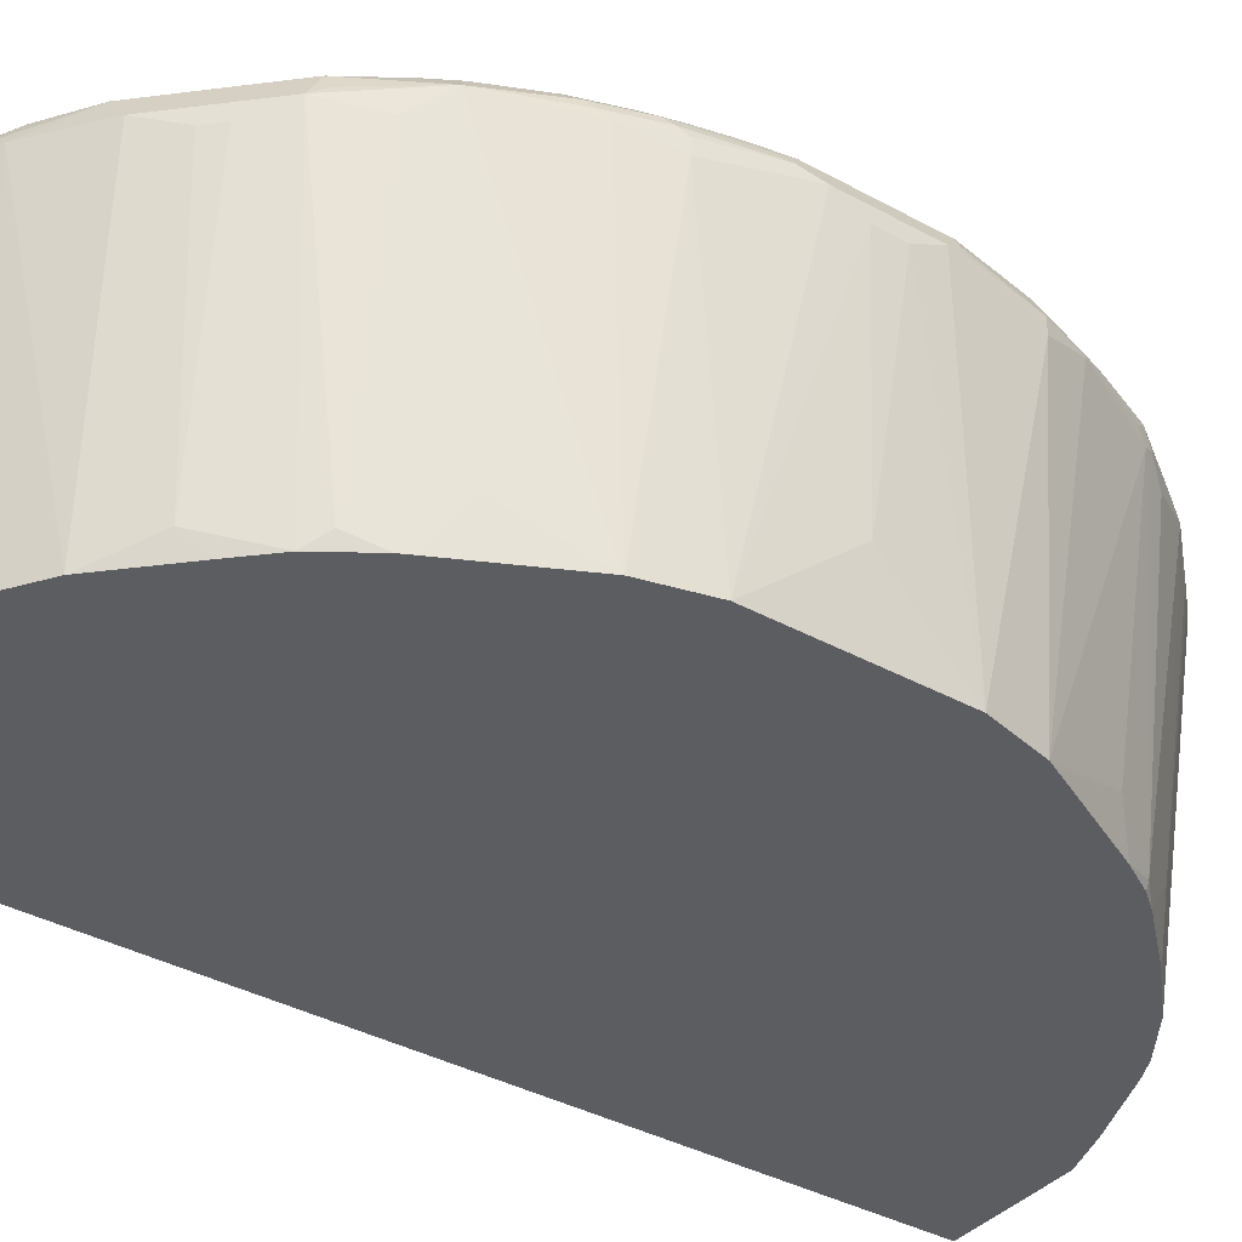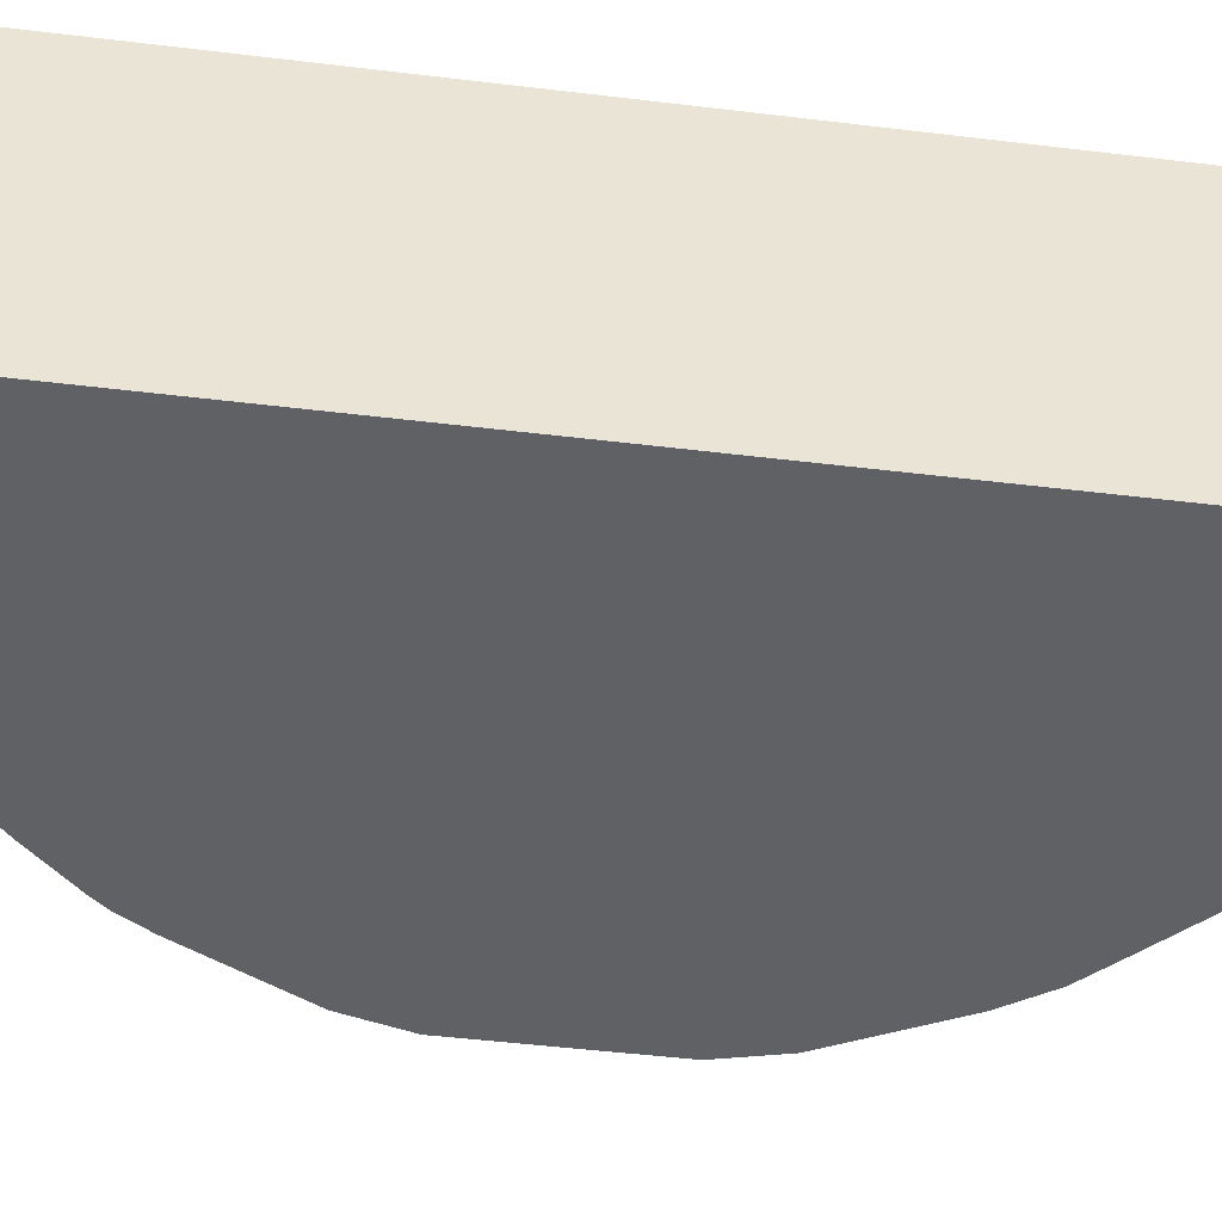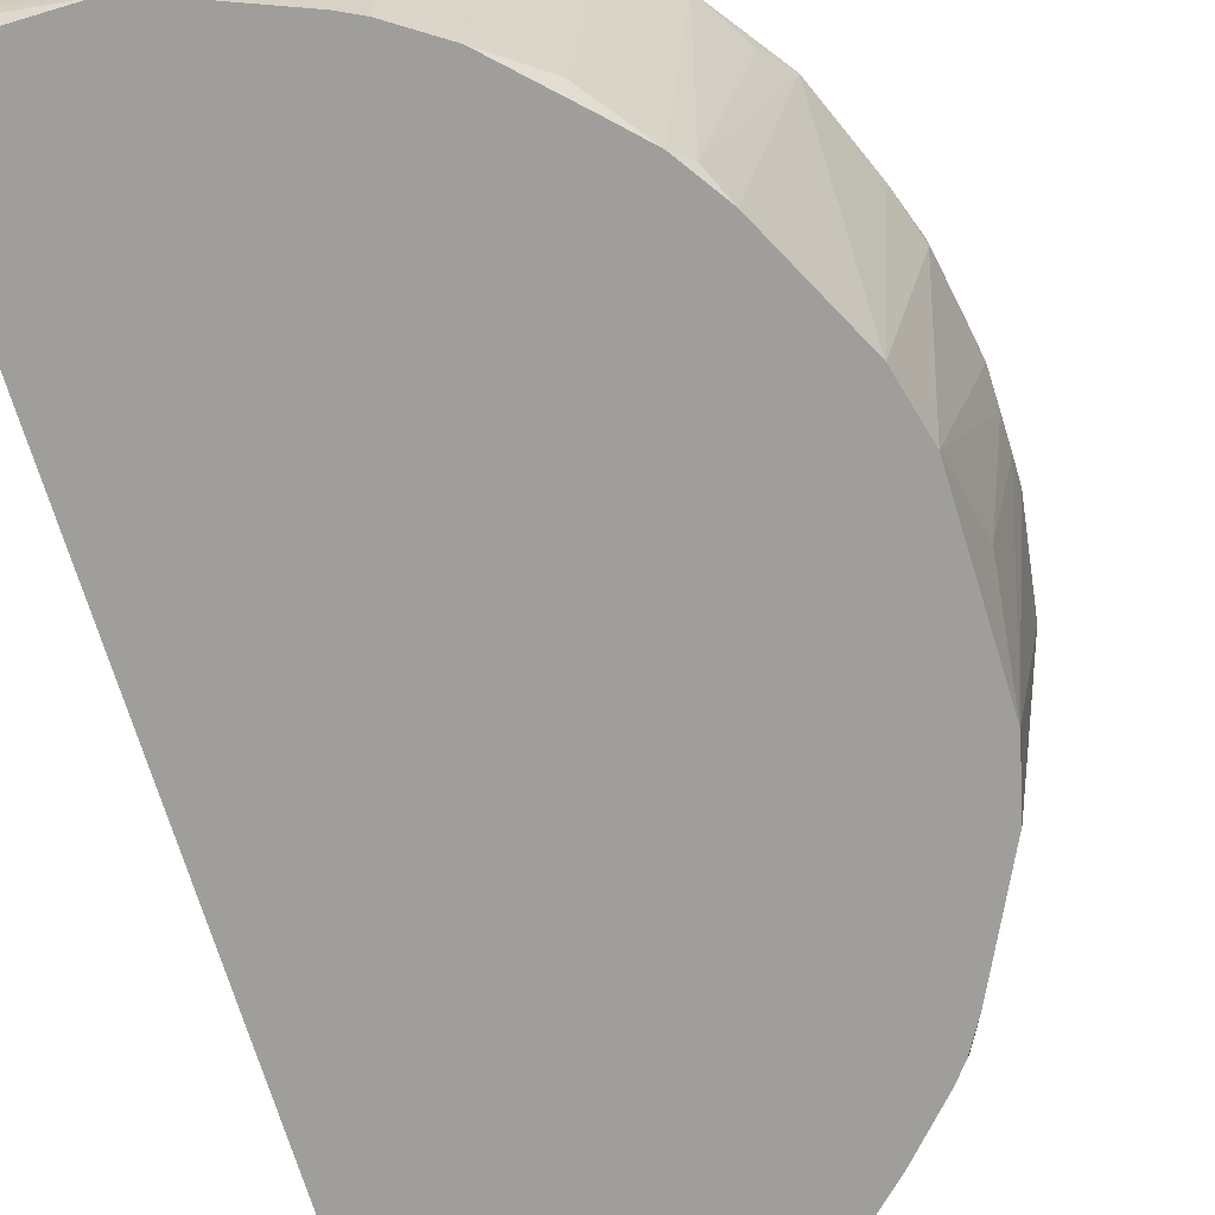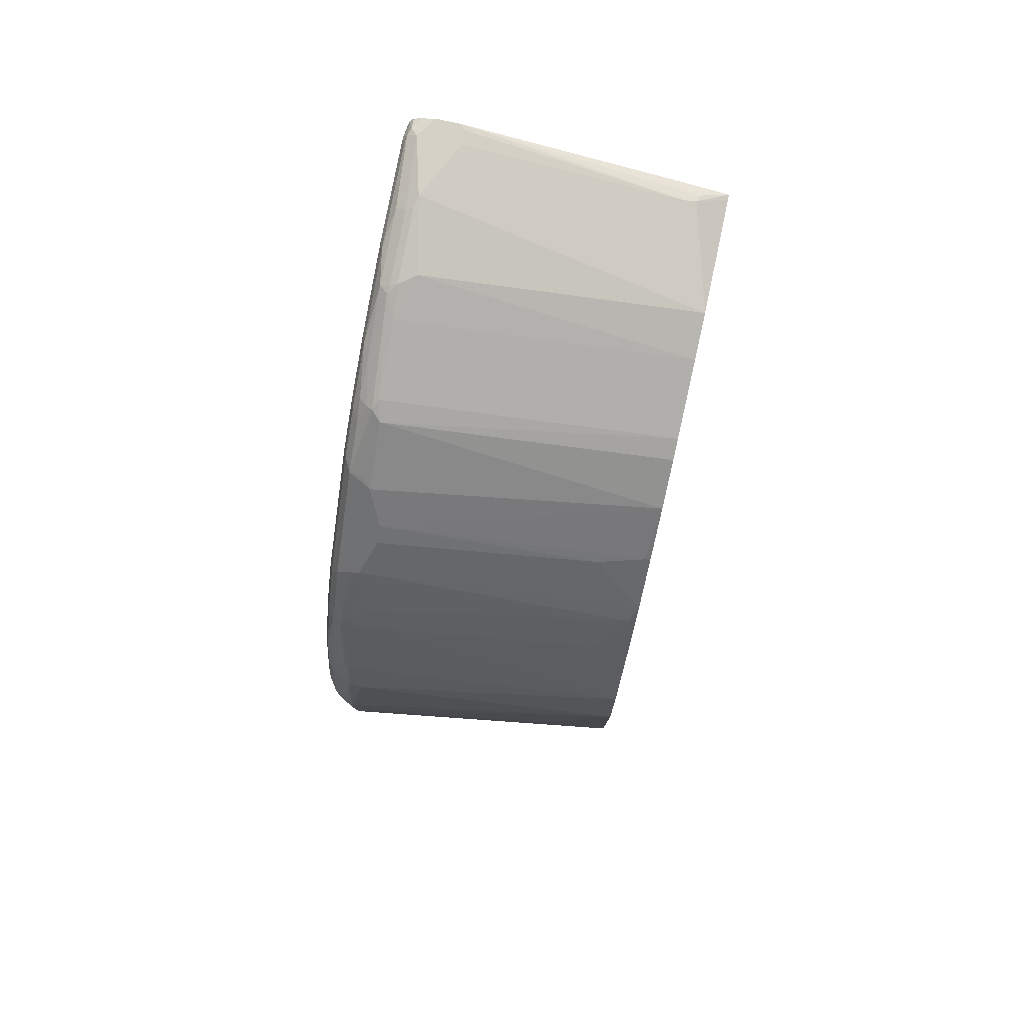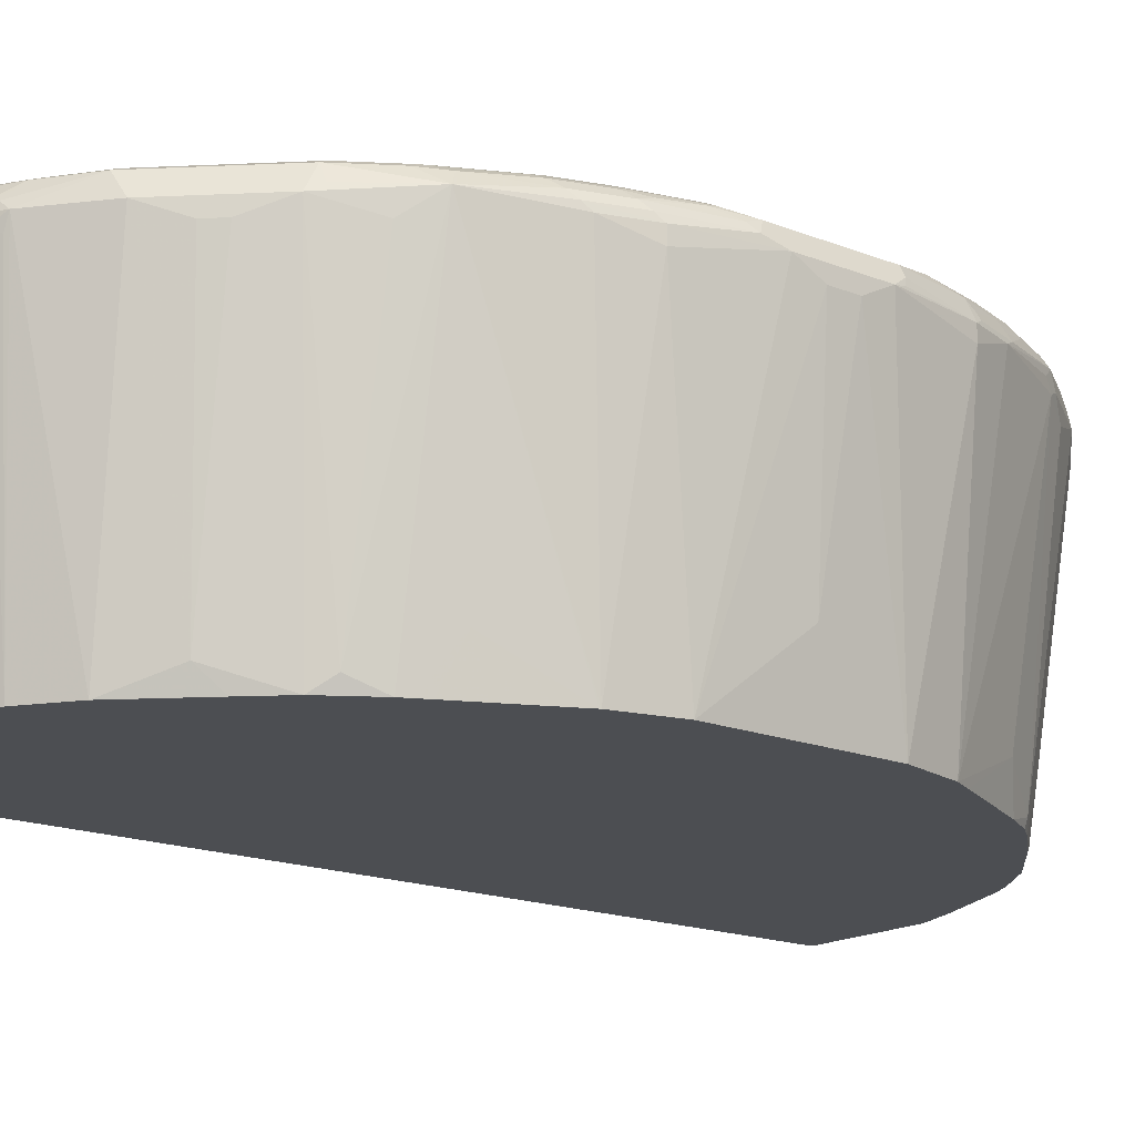
<metadata>
{"format":"obj","ext":"obj","renderer":"f3d","projection":"perspective","resolution":1024,"background":"white","views":[{"elev":-36.8,"azim":-125.6,"up":"+Y"},{"elev":-47.6,"azim":82.2,"up":"+Y"},{"elev":-70.8,"azim":-162.9,"up":"+Y"},{"elev":79.3,"azim":-78.0,"up":"+Z"},{"elev":-16.5,"azim":-129.6,"up":"+Y"}]}
</metadata>
<code>
v -0.8817 0.4025 0.05739
v -0.8817 0.3833 0.01904
v -0.8241 0.02134 0.1149
v -0.8625 0.3833 0.1724
v -0.8625 0.4025 0.1724
v -0.8785 0.4057 0.07341
v -0.8752 0.4152 0.07656
v -0.8817 0.4025 -0.05739
v -0.8433 0.115 0
v -0.8817 0.3833 -0.01904
v -0.8049 0.02134 0.1916
v -0.8241 0.02134 -0.1149
v -0.8433 0.4025 0.23
v -0.8561 0.4089 0.1852
v -0.8529 0.4168 0.182
v -0.8496 0.428 0.1724
v -0.8688 0.428 0.07656
v -0.8752 0.4152 -0.07656
v -0.8768 0.412 -0.08615
v -0.8625 0.4025 -0.1724
v -0.8625 0.3833 -0.1724
v -0.7986 0.02134 0.2043
v -0.7538 0.07029 0.313
v -0.7954 0.3929 0.3353
v -0.8049 0.02134 -0.1916
v -0.8017 0.4057 0.3225
v -0.7954 0.4168 0.3353
v -0.8369 0.4089 0.2427
v -0.8337 0.4168 0.2395
v -0.8305 0.428 0.23
v -0.8337 0.436 0.2012
v -0.8529 0.436 0.1245
v -0.8561 0.4344 0.1149
v -0.8688 0.428 -0.07656
v -0.8696 0.4217 -0.09574
v -0.8576 0.412 -0.182
v -0.8385 0.412 -0.2395
v -0.8433 0.4025 -0.23
v -0.7922 0.02134 0.2172
v -0.7475 0.02134 0.3067
v -0.7347 0.02134 0.3321
v -0.7155 0.03198 0.3705
v -0.7667 0.02134 0.2683
v -0.773 0.3769 0.3705
v -0.789 0.3993 0.3482
v -0.8002 0.412 -0.3353
v -0.8043 0.02134 -0.1931
v -0.7762 0.4264 0.3545
v -0.7922 0.428 0.3258
v -0.8146 0.4264 0.2779
v -0.7347 0.3961 0.428
v -0.7411 0.4089 0.4153
v -0.7379 0.4264 0.412
v -0.8193 0.424 0.2683
v -0.8146 0.436 0.2587
v -0.8241 0.4408 0.1916
v -0.8433 0.4408 0.1149
v -0.8561 0.4344 -0.1149
v -0.8576 0.4312 -0.1245
v -0.8505 0.4217 -0.1916
v -0.8313 0.4217 -0.2491
v -0.7134 0.02134 0.3684
v -0.6964 0.02134 0.3897
v -0.773 0.3833 -0.3705
v -0.7155 0.03834 -0.3705
v -0.734 0.02134 -0.3336
v -0.7347 0.02134 -0.3321
v -0.7667 0.07669 -0.2875
v -0.7922 0.428 -0.3258
v -0.7714 0.4312 -0.3545
v -0.7331 0.4312 -0.412
v -0.7427 0.412 -0.412
v -0.7347 0.4025 -0.428
v -0.7667 0.02134 -0.2683
v -0.7762 0.436 0.3353
v -0.7954 0.436 0.2971
v -0.658 0.08946 0.4472
v -0.6964 0.3769 0.4663
v -0.6388 0.3961 0.5239
v -0.7187 0.4264 0.4312
v -0.7379 0.436 0.3928
v -0.7667 0.4408 0.3258
v -0.8049 0.4408 0.2491
v -0.8433 0.4408 -0.1149
v -0.8369 0.4344 -0.1916
v -0.8385 0.4312 -0.2012
v -0.8496 0.428 -0.1724
v -0.8193 0.4312 -0.2587
v -0.6406 0.02134 0.4489
v -0.642 0.02877 0.4503
v -0.6964 0.02134 -0.3897
v -0.7404 0.02134 -0.3208
v -0.7475 0.02134 -0.3067
v -0.769 0.436 -0.3449
v -0.8073 0.436 -0.2683
v -0.7307 0.436 -0.4024
v -0.6756 0.4312 -0.4695
v -0.6388 0.4025 -0.5239
v -0.6964 0.3833 -0.4663
v -0.6772 0.3769 0.4855
v -0.6261 0.4089 0.5302
v -0.6228 0.4264 0.527
v -0.5814 0.02134 0.5047
v -0.5622 0.3961 0.5813
v -0.5494 0.4089 0.5877
v -0.7187 0.436 0.412
v -0.6037 0.436 0.527
v -0.7283 0.4408 0.3832
v -0.8241 0.4408 -0.1916
v -0.8177 0.4344 -0.2491
v -0.642 0.04795 -0.4552
v -0.6568 0.02134 -0.4297
v -0.7667 0.4408 -0.3258
v -0.8049 0.4408 -0.2491
v -0.6732 0.436 -0.4599
v -0.7283 0.4408 -0.3832
v -0.6181 0.4312 -0.527
v -0.5814 0.02134 -0.5047
v -0.6772 0.3833 -0.4855
v -0.5622 0.4025 -0.5813
v -0.5558 0.4217 0.575
v -0.5654 0.4264 0.5654
v -0.524 0.02134 0.543
v -0.5366 0.4025 0.5941
v -0.4984 0.02134 0.5558
v -0.4121 0.4168 0.6421
v -0.5462 0.4168 0.5845
v -0.6517 0.4408 0.4599
v -0.5366 0.4408 0.5558
v -0.5941 0.4408 0.5174
v -0.5462 0.436 0.5654
v -0.6517 0.4408 -0.4599
v -0.6157 0.436 -0.5174
v -0.5606 0.4312 -0.5654
v -0.5558 0.4217 -0.575
v -0.551 0.412 -0.5845
v -0.524 0.02134 -0.543
v -0.5366 0.4025 -0.5941
v -0.5462 0.3929 -0.5893
v -0.5558 0.3833 -0.5822
v -0.5366 0.428 0.5813
v -0.4409 0.4025 0.6325
v -0.4025 0.02134 0.5941
v -0.3993 0.4057 0.6484
v -0.4025 0.4152 0.6452
v -0.4025 0.428 0.6388
v -0.4888 0.4264 0.6037
v -0.4984 0.4408 0.575
v -0.4696 0.436 0.6037
v -0.5941 0.4408 -0.5174
v -0.5582 0.436 -0.5558
v -0.543 0.4344 -0.5685
v -0.5048 0.4344 -0.5877
v -0.5223 0.4312 -0.5845
v -0.543 0.4152 -0.5877
v -0.4984 0.02134 -0.5558
v -0.4121 0.412 -0.6468
v -0.3834 0.3833 0.6517
v -0.3451 0.02134 0.6133
v -0.3834 0.4025 0.6517
v -0.3035 0.4057 0.6675
v -0.3067 0.4152 0.6644
v -0.3067 0.428 0.658
v -0.3546 0.436 0.6421
v -0.46 0.4408 0.5941
v -0.3451 0.4408 0.6325
v -0.5366 0.4408 -0.5558
v -0.4984 0.4408 -0.575
v -0.4664 0.4344 -0.6069
v -0.484 0.4312 -0.6037
v -0.4025 0.02134 -0.5941
v -0.4089 0.4152 -0.6452
v -0.3514 0.4344 -0.6452
v -0.3163 0.412 -0.666
v -0.3834 0.3833 -0.6517
v -0.3451 0.02134 -0.6133
v -0.2875 0.4025 0.6707
v -0.209 0.02134 0.6138
v -0.2077 0.06072 0.6292
v -0.2109 0.07669 0.6325
v -0.2109 0.4217 0.6707
v -0.2109 0.4344 0.6644
v -0.2204 0.436 0.6612
v -0.2109 0.4408 0.6517
v -0.46 0.4408 -0.5941
v -0.4089 0.4344 -0.626
v -0.3961 0.428 -0.6388
v -0.2172 0.4344 -0.6644
v -0.3003 0.428 -0.658
v -0.3131 0.4152 -0.6644
v -0.3451 0.4408 -0.6325
v -0.2109 0.4217 -0.6707
v -0.2875 0.4025 -0.6707
v -0.2109 0.07669 -0.6325
v -0.2013 0.04795 -0.6276
v -0.2279 0.02134 -0.6141
v -0.2109 0.3641 0.6707
v -0.192 0.02134 0.6138
v -0.1844 0.02134 0.6133
v -0.1981 0.05752 0.626
v -0.1844 0.3714 0.6707
v -0.1917 0.3641 0.6707
v -0.1844 0.4025 0.6707
v -0.2013 0.4312 0.666
v -0.1917 0.436 0.654
v -0.1844 0.4378 0.6459
v -0.1844 0.4408 0.6325
v -0.1844 0.4312 -0.6612
v -0.2109 0.4408 -0.6517
v -0.1844 0.4025 -0.6707
v -0.1844 0.4289 -0.6623
v -0.2109 0.3641 -0.6707
v -0.1917 0.3641 -0.6707
v -0.1844 0.3714 -0.6707
v -0.1844 0.1214 -0.6306
v -0.1844 0.02134 -0.6133
v -0.1917 0.02134 -0.6137
v -0.2109 0.02134 -0.6141
v -0.1844 0.1215 0.6308
v -0.1844 0.4192 0.6639
v -0.1844 0.4241 0.6615
v -0.1844 0.4324 0.6559
v -0.1844 0.4354 0.6506
v -0.1844 0.4408 -0.6325
v -0.1844 0.4324 -0.6589
f 127 147 141
f 126 146 147
f 126 147 127
f 129 131 149
f 118 120 137
f 131 141 149
f 133 150 167
f 133 167 151
f 126 145 146
f 134 152 153
f 129 149 148
f 126 144 145
f 120 138 139
f 125 143 142
f 124 125 142
f 124 142 126
f 122 141 131
f 121 141 122
f 121 127 141
f 117 136 120
f 120 140 137
f 120 139 140
f 120 136 138
f 134 153 154
f 126 142 144
f 134 154 155
f 148 149 165
f 134 151 152
f 151 167 152
f 117 135 136
f 149 166 165
f 149 164 166
f 146 149 147
f 146 164 149
f 146 163 164
f 145 163 146
f 145 162 163
f 144 162 145
f 144 161 162
f 134 155 135
f 144 160 161
f 143 159 158
f 142 143 158
f 142 158 144
f 141 147 149
f 139 157 156
f 138 157 139
f 138 155 157
f 137 139 156
f 137 140 139
f 136 155 138
f 135 155 136
f 144 158 160
f 117 134 135
f 80 102 107
f 117 133 151
f 96 116 115
f 96 113 116
f 95 114 113
f 95 110 114
f 94 113 96
f 94 95 113
f 91 111 112
f 91 99 111
f 90 103 100
f 89 103 90
f 88 110 95
f 97 115 133
f 85 88 86
f 85 114 110
f 85 109 114
f 81 106 108
f 81 108 82
f 80 107 106
f 79 105 101
f 79 104 105
f 79 103 104
f 79 100 103
f 79 101 102
f 152 167 153
f 85 110 88
f 117 151 134
f 97 133 117
f 98 111 119
f 115 150 133
f 115 132 150
f 115 116 132
f 111 118 112
f 107 131 129
f 107 122 131
f 107 130 128
f 107 129 130
f 106 128 108
f 106 107 128
f 105 127 121
f 98 118 111
f 105 126 127
f 104 125 124
f 104 123 125
f 104 124 105
f 103 123 104
f 102 122 107
f 102 121 122
f 102 105 121
f 101 105 102
f 99 119 111
f 98 120 118
f 98 117 120
f 105 124 126
f 153 167 168
f 199 201 219
f 153 185 169
f 195 216 217
f 195 215 216
f 195 214 215
f 195 213 214
f 194 213 195
f 194 212 213
f 193 212 194
f 192 211 210
f 192 208 211
f 192 212 193
f 192 213 212
f 195 217 218
f 192 214 213
f 188 209 208
f 188 190 189
f 188 208 192
f 184 205 206
f 184 206 207
f 182 184 183
f 182 205 184
f 182 204 205
f 181 204 182
f 181 203 204
f 180 202 197
f 192 210 214
f 180 201 202
f 195 218 196
f 199 216 215
f 77 100 78
f 209 224 225
f 208 209 225
f 205 223 206
f 205 222 223
f 204 222 205
f 204 221 222
f 204 220 221
f 203 220 204
f 200 219 201
f 199 203 201
f 199 219 200
f 199 220 203
f 199 222 221
f 199 223 222
f 199 206 223
f 199 207 206
f 199 224 207
f 199 225 224
f 199 208 225
f 199 211 208
f 199 210 211
f 199 214 210
f 199 215 214
f 199 221 220
f 179 201 180
f 179 200 201
f 179 199 200
f 164 183 184
f 163 183 164
f 163 182 183
f 162 182 163
f 162 181 182
f 162 177 181
f 161 177 162
f 159 180 177
f 159 179 180
f 159 178 179
f 158 159 177
f 164 184 166
f 158 161 160
f 157 170 172
f 157 176 171
f 157 175 176
f 157 174 175
f 157 173 174
f 157 172 173
f 156 157 171
f 155 170 157
f 154 170 155
f 153 170 154
f 153 169 170
f 158 177 161
f 169 185 191
f 169 191 186
f 169 186 187
f 179 198 199
f 178 198 179
f 177 203 181
f 177 201 203
f 177 202 201
f 177 197 202
f 177 180 197
f 176 195 196
f 176 194 195
f 176 193 194
f 175 193 176
f 174 193 175
f 174 192 193
f 174 188 192
f 174 190 188
f 173 209 188
f 173 191 209
f 173 186 191
f 173 187 186
f 173 190 174
f 173 189 190
f 173 188 189
f 172 187 173
f 170 187 172
f 169 187 170
f 153 168 185
f 77 90 100
f 8 21 12
f 75 81 82
f 16 55 31
f 16 30 55
f 16 33 17
f 16 32 33
f 16 31 32
f 15 30 16
f 15 29 30
f 14 29 15
f 14 28 29
f 13 27 28
f 13 26 27
f 17 33 57
f 13 24 26
f 11 24 13
f 11 23 24
f 11 22 23
f 9 10 12
f 8 12 10
f 8 20 21
f 8 19 20
f 8 18 19
f 5 28 14
f 5 13 28
f 5 7 6
f 12 21 25
f 5 17 7
f 17 57 84
f 17 58 34
f 27 50 28
f 27 49 50
f 27 48 49
f 25 46 47
f 25 38 46
f 24 27 26
f 24 45 27
f 24 44 45
f 24 42 44
f 23 43 40
f 23 39 43
f 17 84 58
f 23 42 24
f 23 40 41
f 22 39 23
f 21 38 25
f 20 38 21
f 20 37 38
f 20 36 37
f 19 36 20
f 19 60 36
f 19 35 60
f 19 34 35
f 18 34 19
f 23 41 42
f 27 45 51
f 5 16 17
f 5 14 15
f 3 91 112
f 3 66 91
f 3 67 66
f 3 92 67
f 3 74 93
f 3 47 74
f 3 25 47
f 3 12 25
f 3 9 12
f 3 11 4
f 2 10 9
f 3 112 118
f 2 9 3
f 1 8 10
f 1 18 8
f 1 34 18
f 1 17 34
f 1 7 17
f 1 6 7
f 1 5 6
f 1 4 5
f 1 3 4
f 1 2 3
f 75 82 76
f 1 10 2
f 5 15 16
f 3 118 137
f 3 156 171
f 4 13 5
f 4 11 13
f 3 22 11
f 3 39 22
f 3 43 39
f 3 40 43
f 3 41 40
f 3 62 41
f 3 63 62
f 3 89 63
f 3 103 89
f 3 137 156
f 3 123 103
f 3 143 125
f 3 159 143
f 3 178 159
f 3 198 178
f 3 199 198
f 3 216 199
f 3 217 216
f 3 218 217
f 3 196 218
f 3 176 196
f 3 171 176
f 3 125 123
f 27 51 52
f 3 93 92
f 27 53 48
f 58 86 87
f 58 85 86
f 58 109 85
f 58 84 109
f 56 84 57
f 56 109 84
f 56 114 109
f 56 113 114
f 56 116 113
f 56 132 116
f 56 150 132
f 58 87 59
f 56 167 150
f 56 185 168
f 56 191 185
f 56 209 191
f 56 224 209
f 56 207 224
f 56 184 207
f 56 166 184
f 56 165 166
f 56 148 165
f 56 129 148
f 56 130 129
f 56 168 167
f 56 128 130
f 59 87 60
f 60 86 88
f 73 99 91
f 27 52 53
f 73 119 99
f 73 98 119
f 73 117 98
f 73 97 117
f 71 73 72
f 71 97 73
f 71 115 97
f 71 96 115
f 70 96 71
f 60 87 86
f 70 94 96
f 69 94 70
f 68 93 74
f 68 92 93
f 67 92 68
f 65 91 66
f 65 73 91
f 64 73 65
f 63 90 77
f 63 89 90
f 61 88 69
f 60 88 61
f 69 88 95
f 56 108 128
f 69 95 94
f 56 83 82
f 46 66 67
f 46 65 66
f 46 64 65
f 44 51 45
f 42 51 44
f 42 63 51
f 42 62 63
f 41 62 42
f 37 60 61
f 37 46 38
f 37 61 46
f 46 67 68
f 36 60 37
f 34 59 35
f 34 58 59
f 32 57 33
f 31 57 32
f 31 56 57
f 30 50 55
f 30 54 50
f 29 54 30
f 56 82 108
f 28 50 54
f 28 54 29
f 35 59 60
f 46 68 47
f 31 55 56
f 46 69 70
f 46 61 69
f 55 83 56
f 53 106 81
f 53 80 106
f 51 63 77
f 55 76 82
f 51 53 52
f 51 80 53
f 51 102 80
f 51 79 102
f 51 100 79
f 51 78 100
f 55 82 83
f 49 55 50
f 51 77 78
f 46 71 72
f 46 72 73
f 46 73 64
f 48 75 49
f 47 68 74
f 48 53 81
f 48 81 75
f 49 75 76
f 49 76 55
f 46 70 71

</code>
